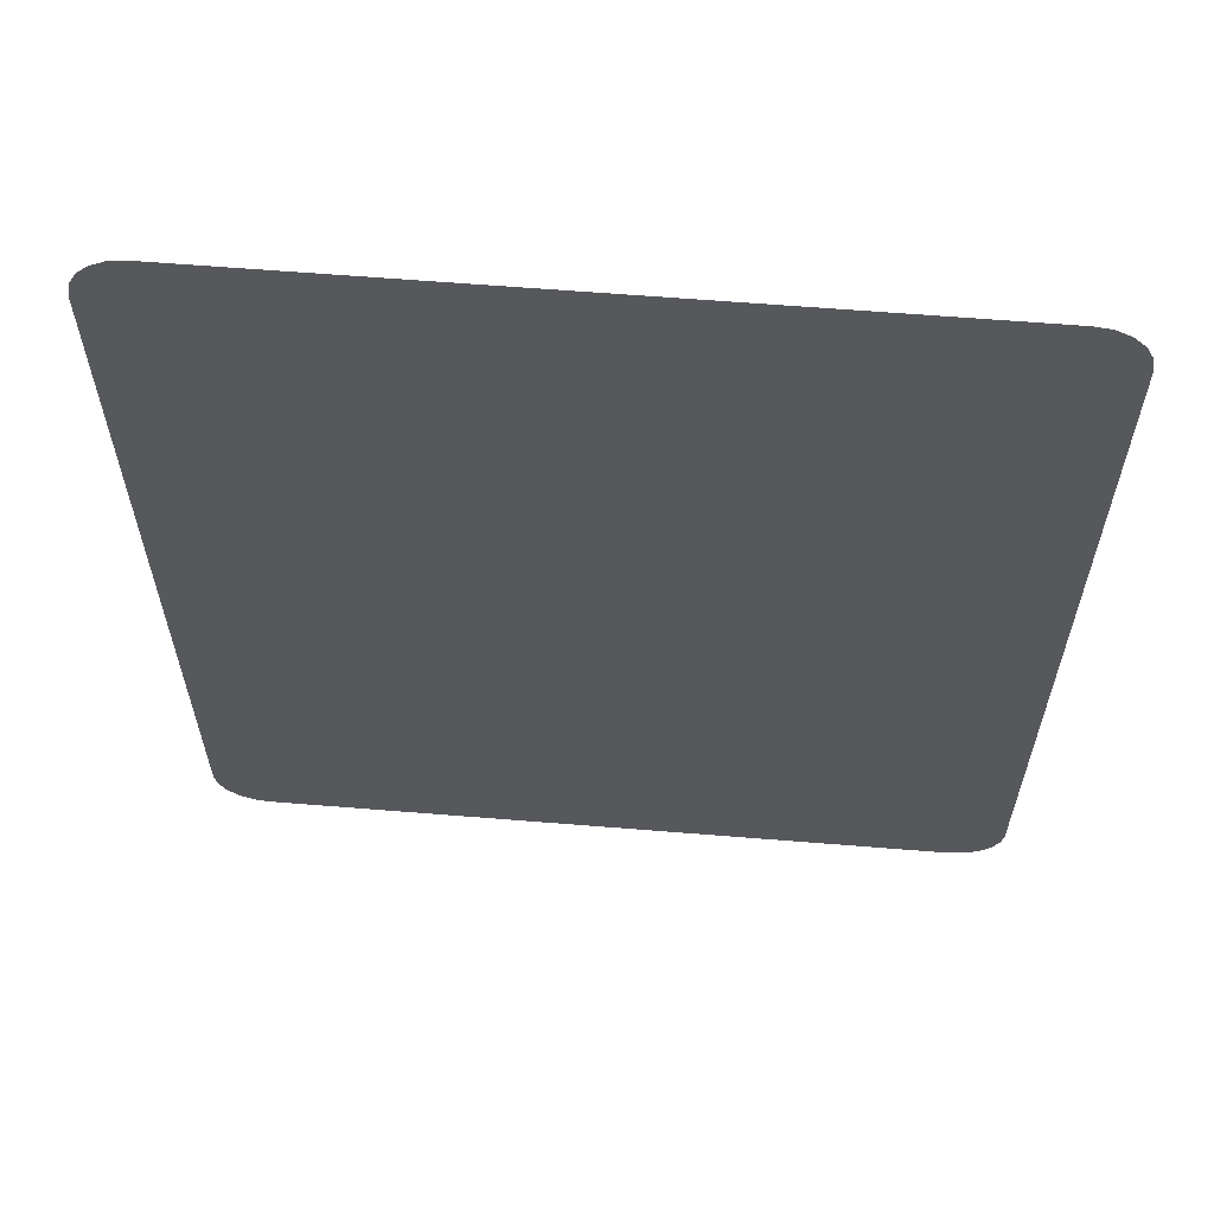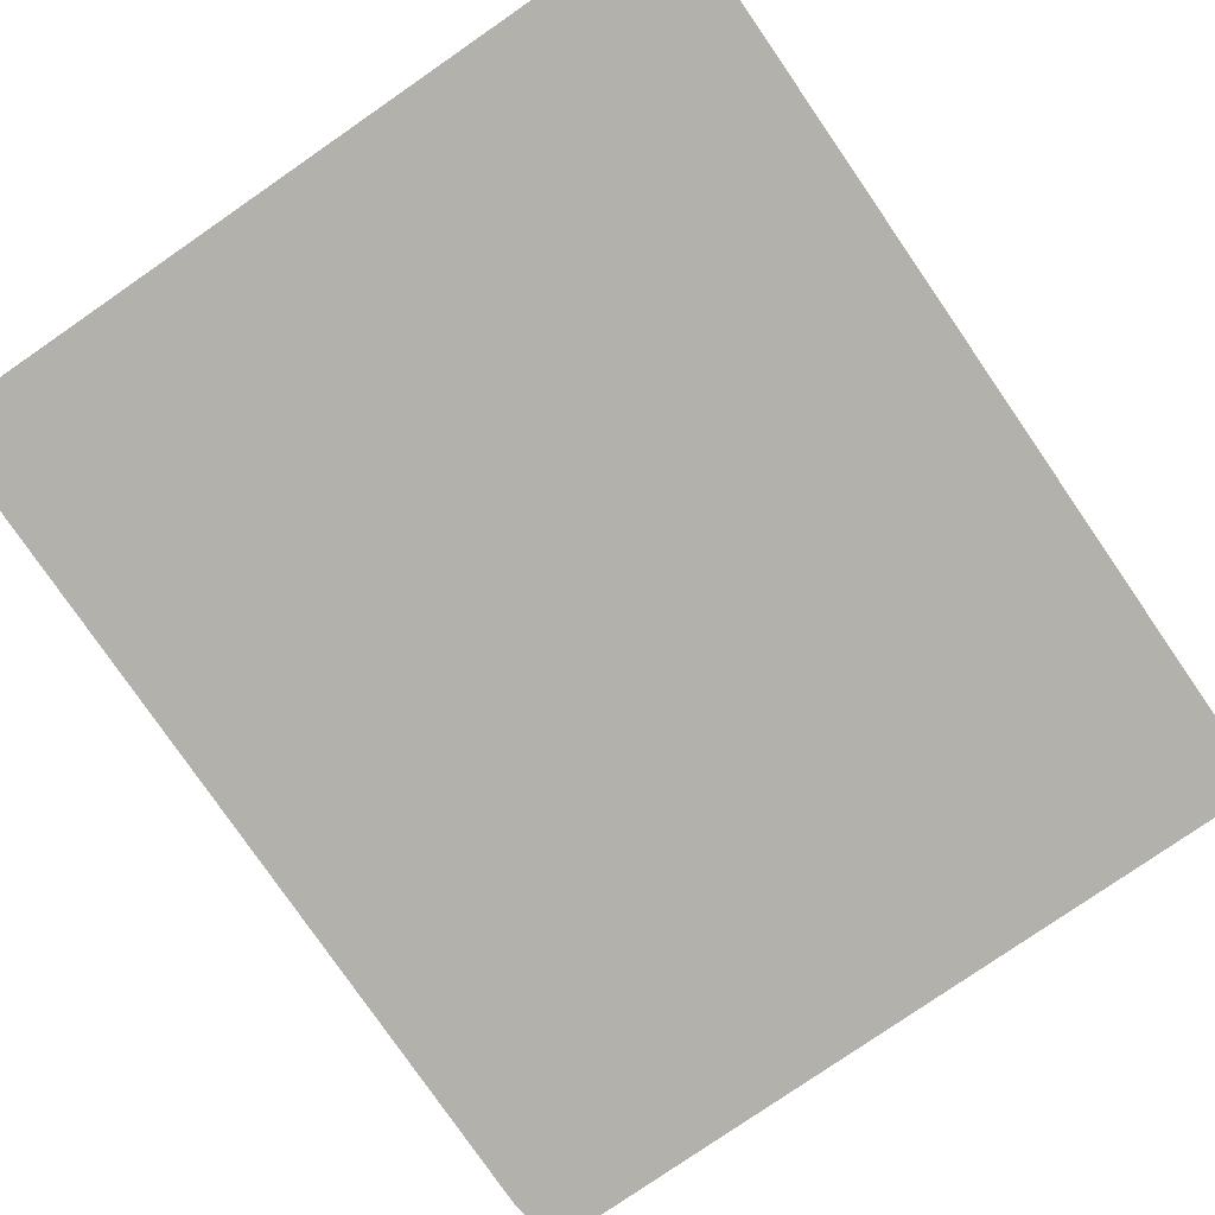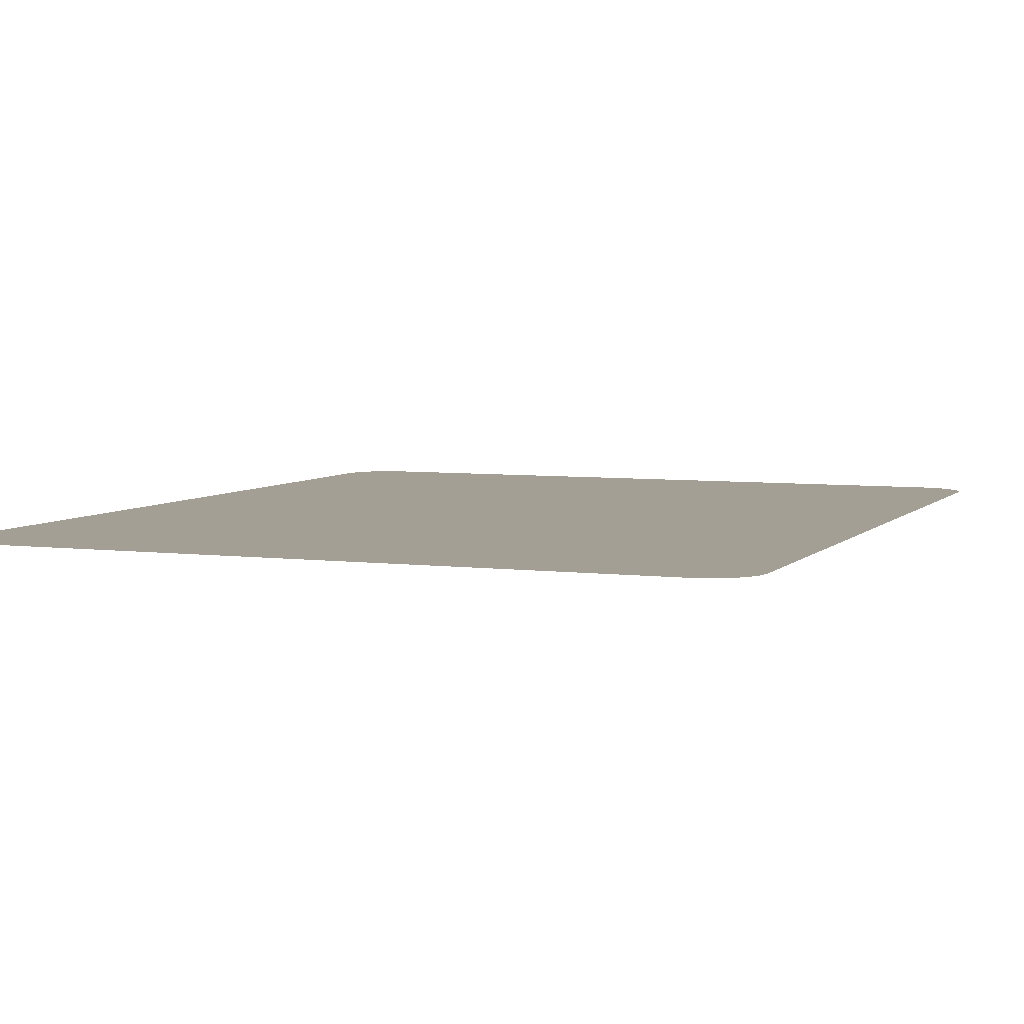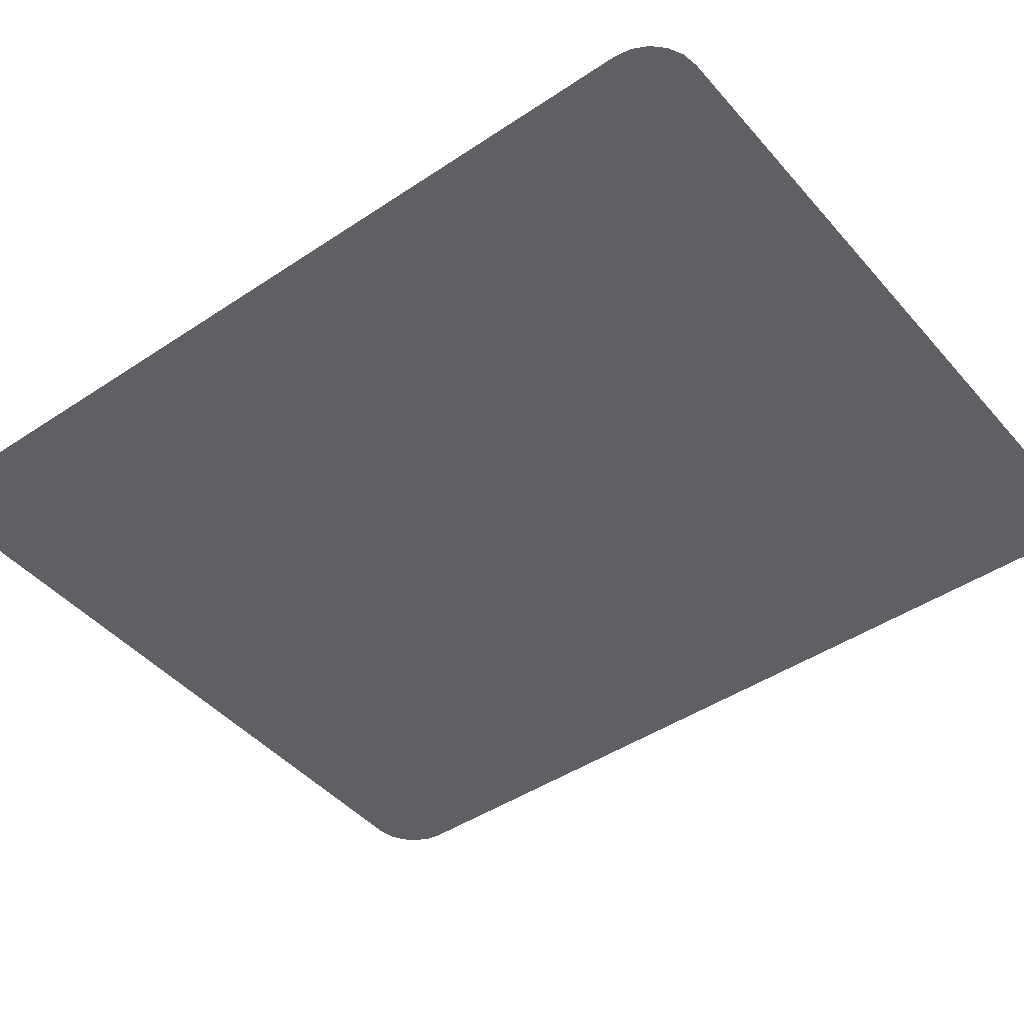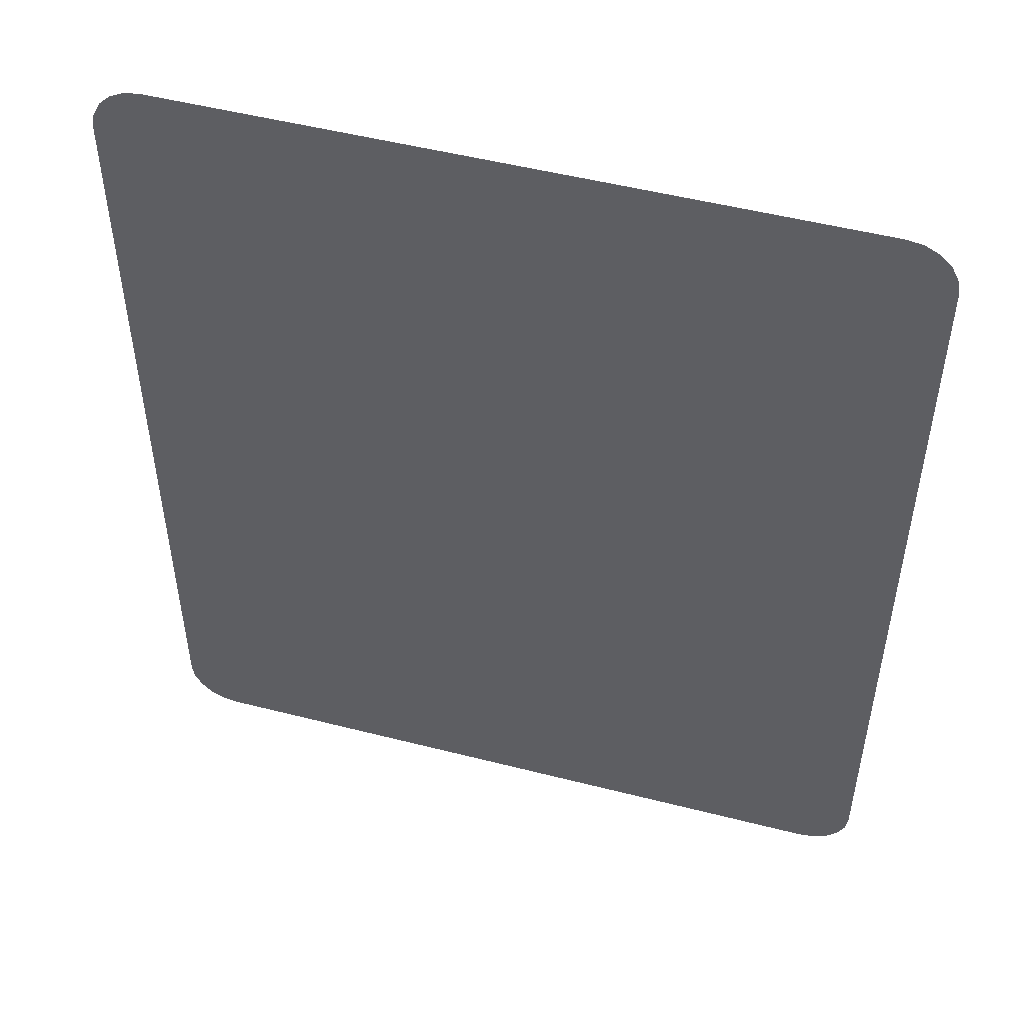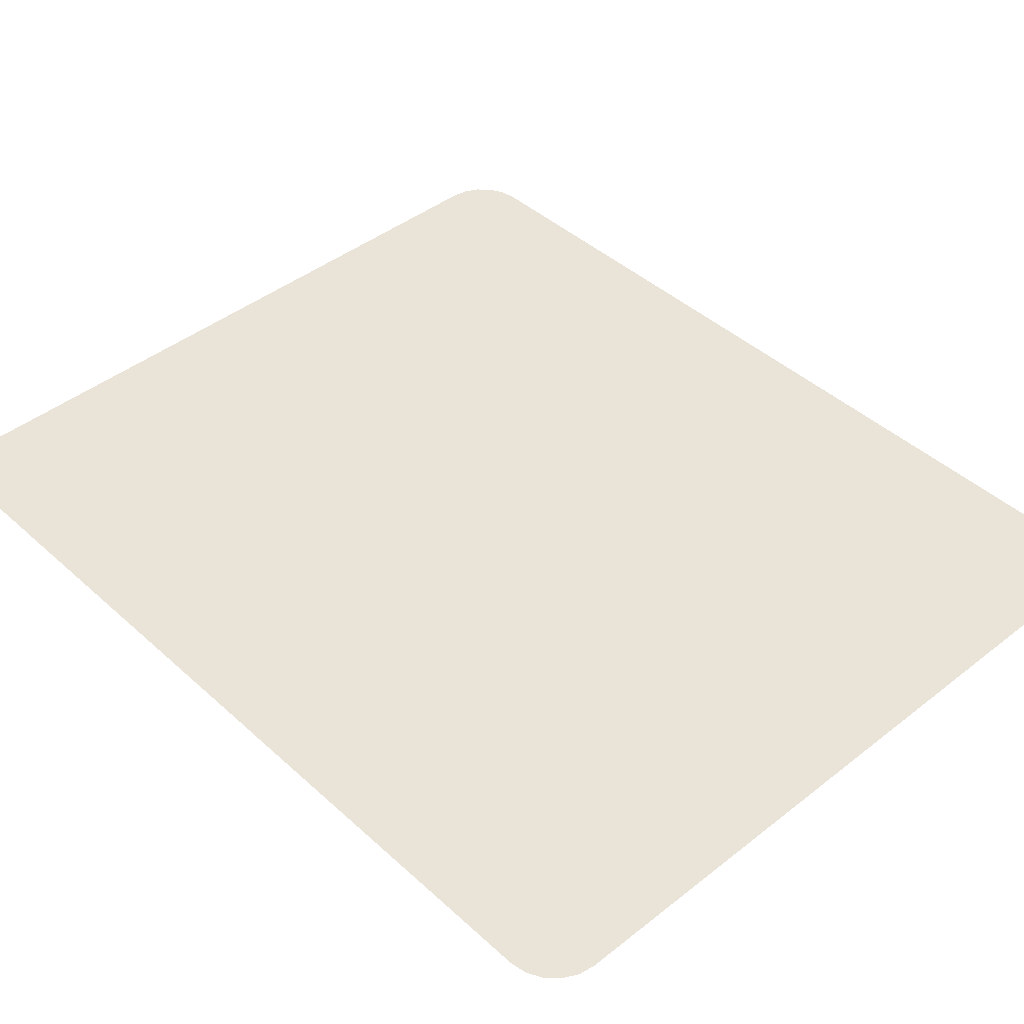
<metadata>
{"format":"obj","ext":"obj","renderer":"f3d","projection":"perspective","resolution":1024,"background":"white","views":[{"elev":62.0,"azim":-175.3,"up":"+Y"},{"elev":-79.0,"azim":34.6,"up":"+Z"},{"elev":5.4,"azim":21.7,"up":"+Z"},{"elev":-44.7,"azim":127.9,"up":"+Z"},{"elev":50.8,"azim":-164.4,"up":"+Y"},{"elev":43.0,"azim":-43.0,"up":"+Z"}]}
</metadata>
<code>
o Cube_Cube_front-back_Cube_Cube_front-back_None
v 0.381 -0.4072 0.4344
v 0.3786 -0.4227 0.4344
v 0.3715 -0.4366 0.4344
v 0.3604 -0.4477 0.4344
v 0.3465 -0.4548 0.4344
v 0.331 -0.4572 0.4344
v -0.331 -0.4572 0.4344
v -0.3465 -0.4548 0.4344
v -0.3604 -0.4477 0.4344
v -0.3715 -0.4366 0.4344
v -0.3786 -0.4227 0.4344
v -0.381 -0.4072 0.4344
v -0.381 0.4072 0.4344
v -0.3786 0.4227 0.4344
v -0.3715 0.4366 0.4344
v -0.3604 0.4477 0.4344
v -0.3465 0.4548 0.4344
v -0.331 0.4572 0.4344
v 0.331 0.4572 0.4344
v 0.3465 0.4548 0.4344
v 0.3604 0.4477 0.4344
v 0.3715 0.4366 0.4344
v 0.3786 0.4227 0.4344
v 0.381 0.4072 0.4344
g Cube_Cube_front-back_Cube_Cube_front-back_None_Cube_Cube_front-back_Cube_Cube_front-back_None_None
f 1 2 3 4 5 6 7 8 9 10 11 12 13 14 15 16 17 18 19 20 21 22 23 24

</code>
